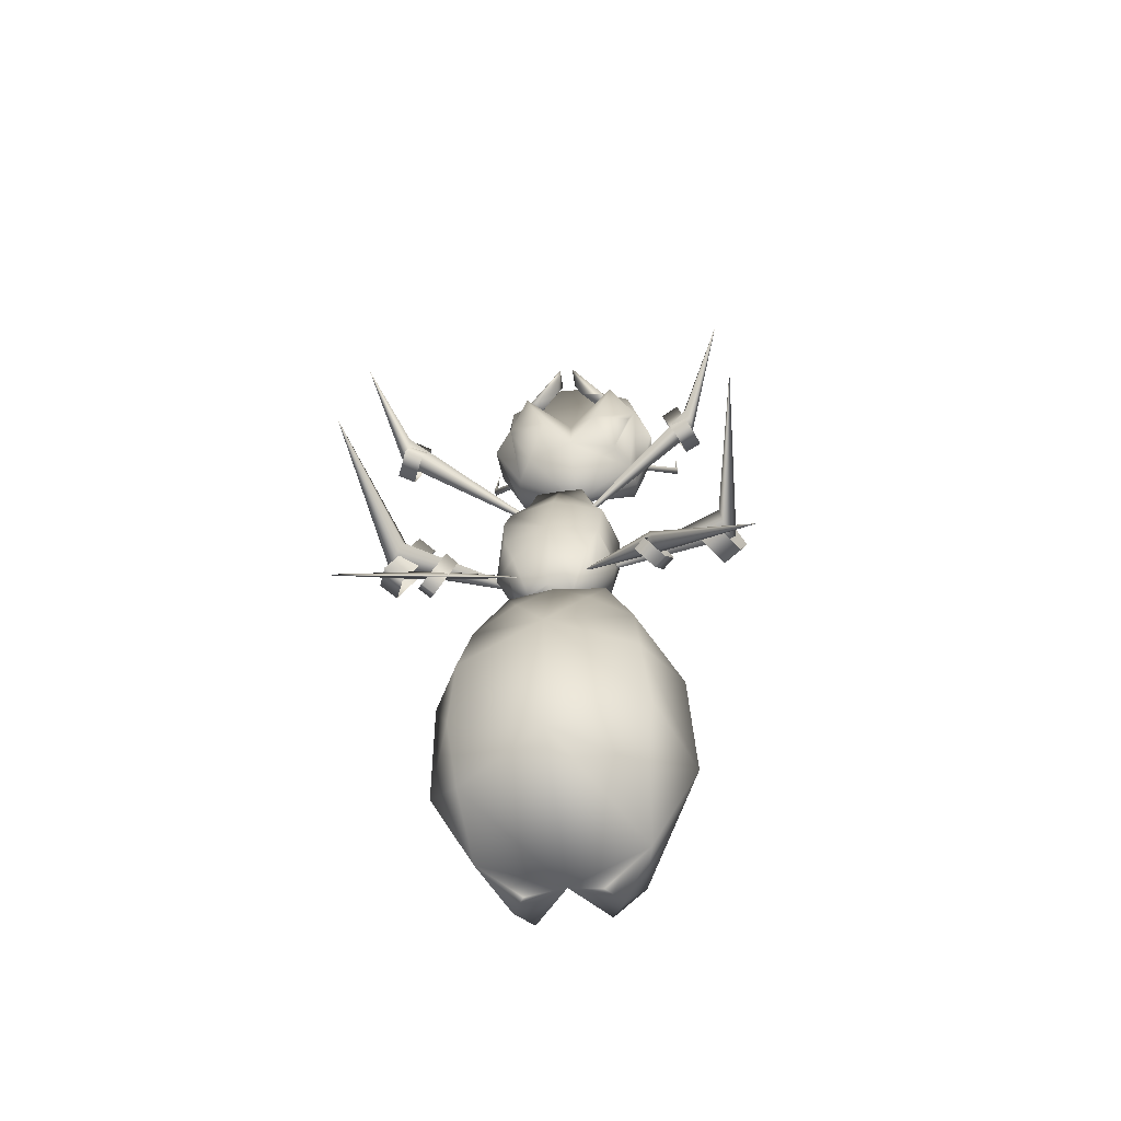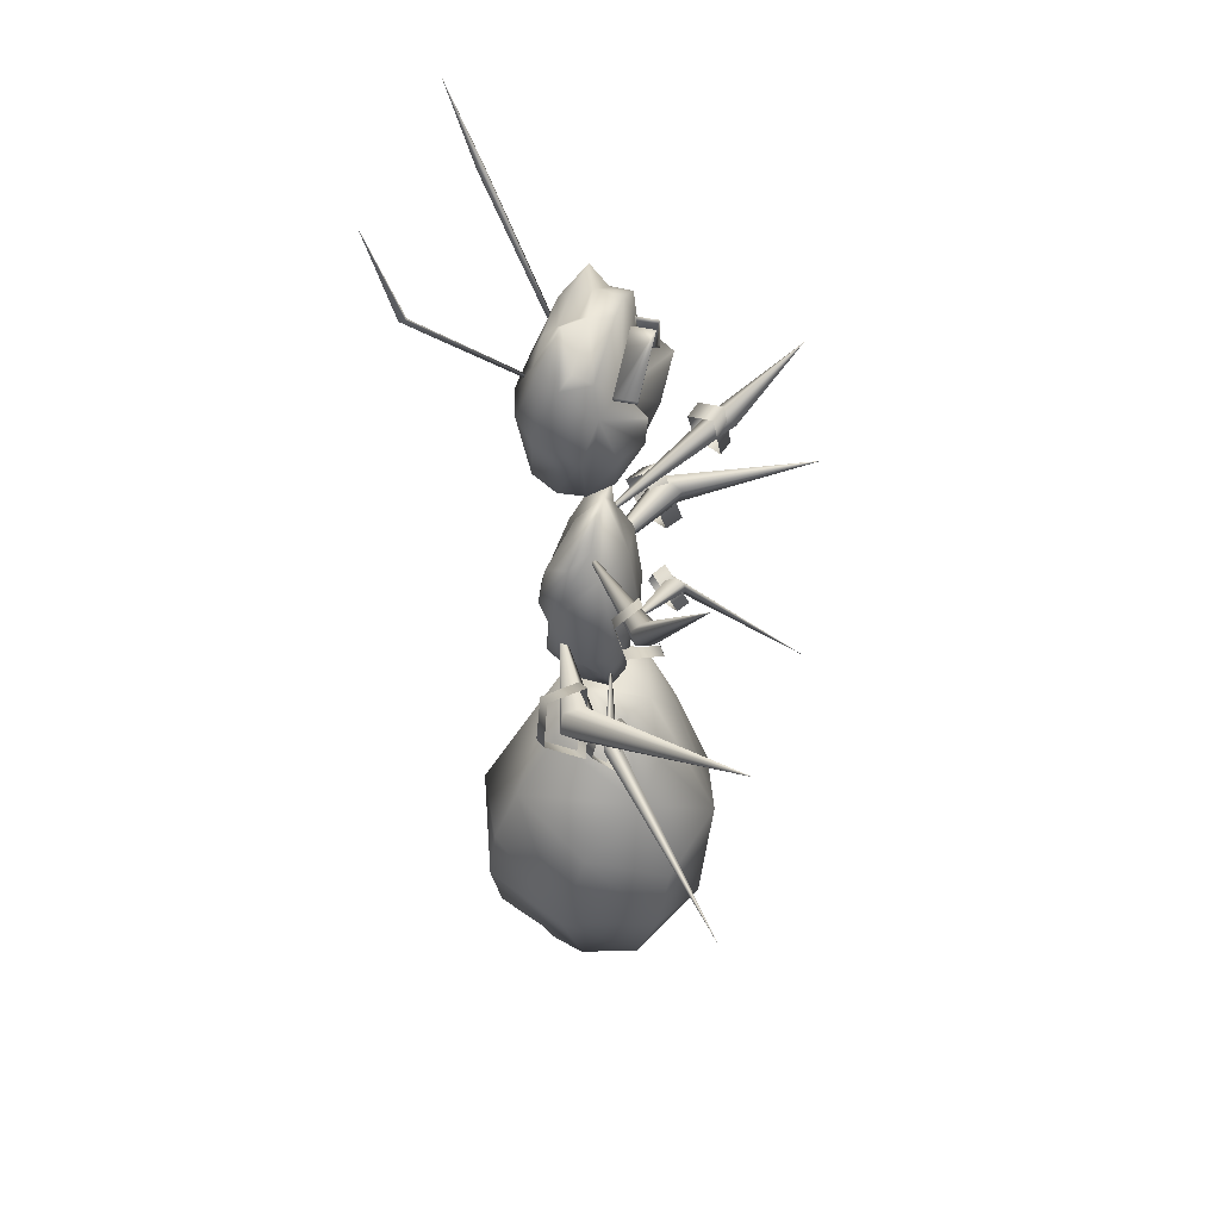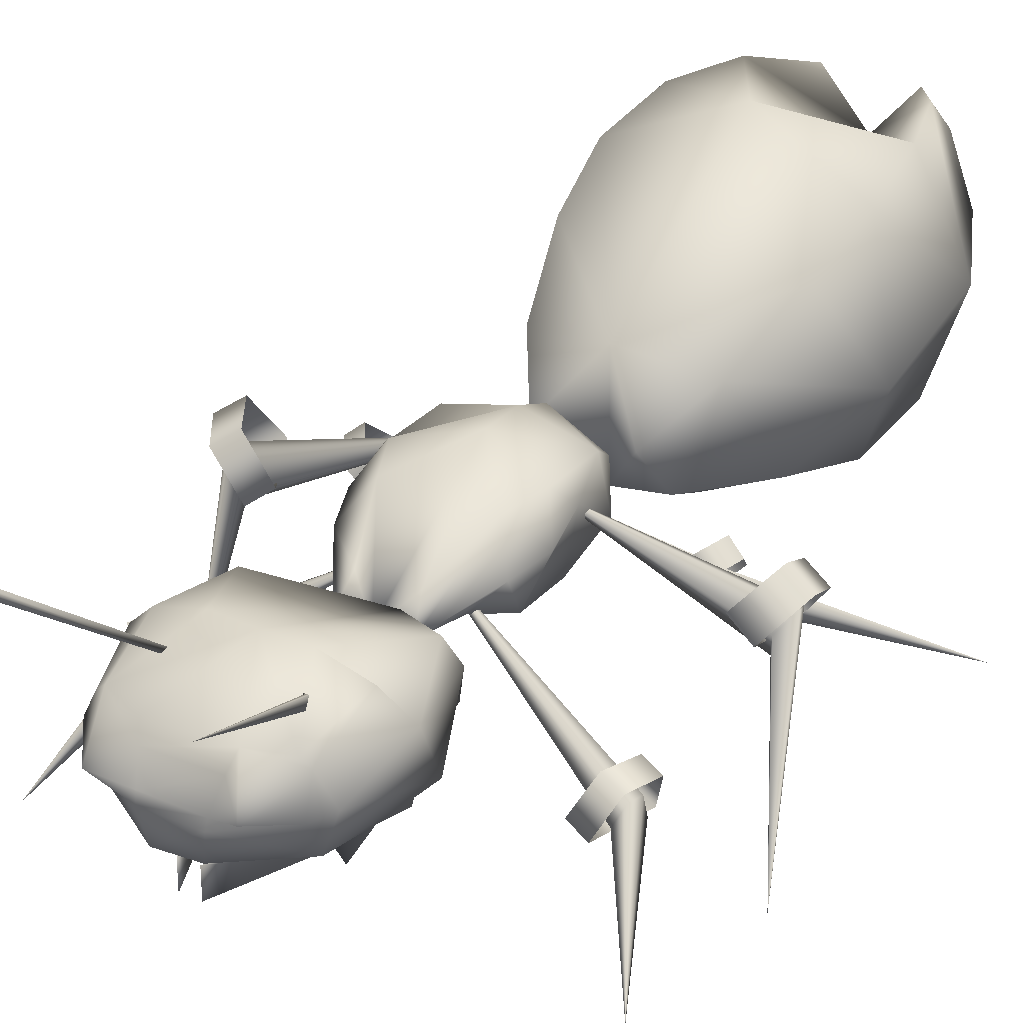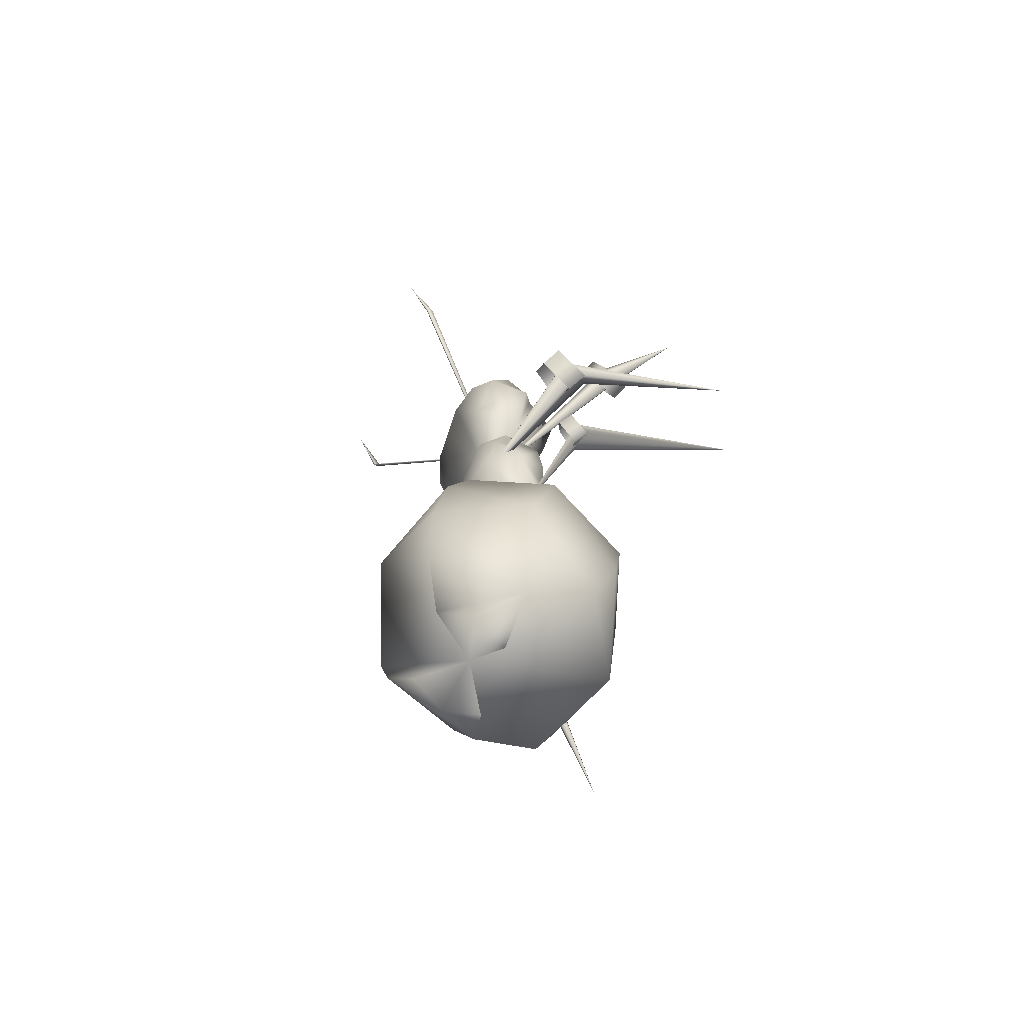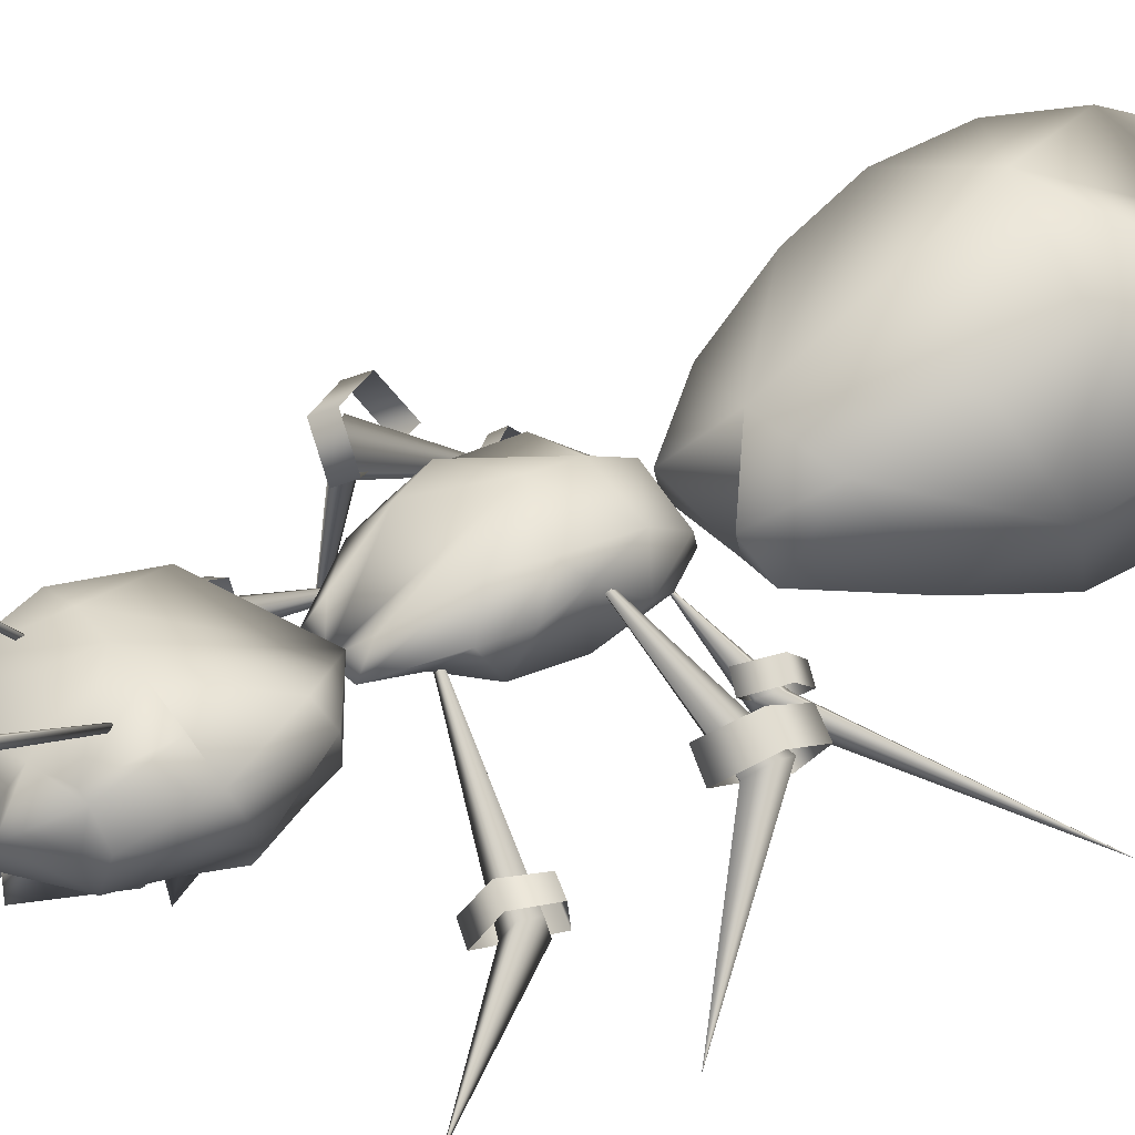
<metadata>
{"format":"obj","ext":"obj","renderer":"f3d","projection":"perspective","resolution":1024,"background":"white","views":[{"elev":-56.0,"azim":8.2,"up":"+Z"},{"elev":44.3,"azim":-75.3,"up":"+Z"},{"elev":32.0,"azim":30.3,"up":"+Y"},{"elev":-70.9,"azim":-108.5,"up":"+Z"},{"elev":36.5,"azim":54.4,"up":"+Y"}]}
</metadata>
<code>
v 0.2741 0.2551 0.04125
v 0.2253 0.2452 0.05538
v 0.2597 0.2876 0.05751
v 0.1765 0.2551 0.04125
v 0.1909 0.2876 0.05751
v 0.1909 0.2226 0.025
v 0.2597 0.2226 0.025
v 0.2889 0.3061 0.1085
v 0.3022 0.2158 0.06351
v 0.1617 0.3061 0.1085
v 0.1484 0.2158 0.06351
v 0.3478 0.2242 0.1672
v 0.3085 0.3108 0.1735
v 0.3153 0.3012 0.2426
v 0.2253 0.3398 0.2249
v 0.1422 0.3108 0.1735
v 0.1353 0.3012 0.2426
v 0.1028 0.2242 0.1672
v 0.1422 0.1537 0.09489
v 0.1353 0.1312 0.1574
v 0.2253 0.1085 0.1093
v 0.3085 0.1537 0.09489
v 0.3153 0.1312 0.1574
v 0.343 0.2 0.2657
v 0.3085 0.1214 0.2264
v 0.2253 0.09514 0.2446
v 0.1422 0.1214 0.2264
v 0.1076 0.2 0.2657
v 0.1422 0.2786 0.3051
v 0.2253 0.2586 0.3915
v 0.3085 0.2786 0.3051
v 0.3022 0.1552 0.3182
v 0.2741 0.1809 0.4056
v 0.2597 0.1447 0.3425
v 0.1484 0.1552 0.3182
v 0.1909 0.1447 0.3425
v 0.1765 0.1809 0.4056
v 0.1909 0.2134 0.422
v 0.1617 0.2443 0.375
v 0.2597 0.2134 0.422
v 0.2889 0.2443 0.375
v 0.2253 0.1637 0.3901
v 0.2477 0.2095 0.6403
v 0.2443 0.2311 0.626
v 0.2233 0.21 0.6422
v 0.2039 0.2321 0.6274
v 0.1988 0.2109 0.6419
v 0.2666 0.1697 0.7251
v 0.2863 0.1914 0.6897
v 0.3049 0.1842 0.7358
v 0.2394 0.1824 0.6954
v 0.2107 0.1697 0.7239
v 0.1928 0.1914 0.6879
v 0.1724 0.1842 0.7332
v 0.2379 0.1985 0.7554
v 0.17 0.2003 0.7762
v 0.1933 0.163 0.7676
v 0.2869 0.163 0.7694
v 0.3103 0.2019 0.7777
v 0.1785 0.2143 0.6803
v 0.2401 0.2259 0.6404
v 0.3009 0.2144 0.6827
v 0.3058 0.2397 0.6858
v 0.3263 0.2132 0.7417
v 0.1734 0.2397 0.6832
v 0.1508 0.2108 0.7417
v 0.1708 0.2043 0.8122
v 0.1595 0.2318 0.808
v 0.1517 0.2539 0.7553
v 0.3247 0.2539 0.7587
v 0.3111 0.2313 0.8105
v 0.3033 0.2043 0.8148
v 0.1738 0.2246 0.8176
v 0.2238 0.1999 0.8458
v 0.2163 0.2218 0.8455
v 0.1782 0.2633 0.6961
v 0.3006 0.2634 0.6984
v 0.2701 0.2854 0.7656
v 0.3043 0.2747 0.7649
v 0.1718 0.2747 0.7623
v 0.206 0.2854 0.7642
v 0.1715 0.2539 0.8117
v 0.1782 0.2601 0.8133
v 0.2988 0.2536 0.8138
v 0.2921 0.2597 0.8152
v 0.2376 0.2852 0.7658
v 0.2075 0.2592 0.8263
v 0.2651 0.2614 0.8256
v 0.2546 0.2004 0.8443
v 0.2571 0.2213 0.8458
v 0.2976 0.2242 0.8196
v 0.2382 0.195 0.4291
v 0.2541 0.1822 0.479
v 0.2176 0.1762 0.5228
v 0.2155 0.187 0.4344
v 0.1792 0.1842 0.4815
v 0.1935 0.1962 0.4306
v 0.2553 0.2219 0.4451
v 0.2696 0.2492 0.4836
v 0.2813 0.2138 0.4895
v 0.2604 0.194 0.4606
v 0.2197 0.2491 0.4531
v 0.2217 0.2656 0.4871
v 0.1805 0.2238 0.4476
v 0.1718 0.2517 0.4869
v 0.2196 0.2476 0.453
v 0.1732 0.1963 0.4635
v 0.1564 0.2171 0.4936
v 0.169 0.1869 0.519
v 0.2668 0.1844 0.5158
v 0.2843 0.2313 0.559
v 0.2718 0.2574 0.5414
v 0.2609 0.2538 0.5735
v 0.2756 0.2271 0.5908
v 0.2231 0.2707 0.5251
v 0.174 0.2599 0.5446
v 0.1862 0.2557 0.576
v 0.1595 0.2344 0.5631
v 0.1697 0.2298 0.5943
v 0.1718 0.2 0.5889
v 0.1847 0.2119 0.6094
v 0.2199 0.1853 0.5839
v 0.2707 0.1935 0.5695
v 0.2594 0.21 0.6069
v 0.09177 0.176 0.4515
v 0.02637 0.04863 0.2894
v 0.1 0.1737 0.4612
v 0.1171 0.1739 0.4545
v 0.1171 0.17 0.4426
v 0.09514 0.1667 0.4416
v 0.1987 0.1974 0.4631
v 0.06564 0.141 0.623
v 0.0355 0.07064 0.7094
v 0.06914 0.146 0.6365
v 0.07214 0.134 0.6478
v 0.07426 0.1214 0.641
v 0.07164 0.1262 0.6224
v 0.2129 0.2293 0.5906
v 0.04613 0.2038 0.5153
v 0.025 0.025 0.5324
v 0.05726 0.2045 0.5301
v 0.06539 0.1862 0.5358
v 0.06351 0.1742 0.5225
v 0.05163 0.1869 0.5056
v 0.1953 0.2464 0.5031
v 0.3727 0.1467 0.635
v 0.4119 0.06726 0.7057
v 0.3742 0.144 0.6205
v 0.375 0.1278 0.6165
v 0.3702 0.1197 0.6274
v 0.3663 0.133 0.641
v 0.2247 0.2324 0.5914
v 0.3342 0.1739 0.4489
v 0.4249 0.04651 0.2844
v 0.3293 0.1659 0.4397
v 0.3236 0.1537 0.4451
v 0.3217 0.1547 0.4575
v 0.3277 0.1702 0.4607
v 0.2467 0.195 0.4602
v 0.407 0.2068 0.5104
v 0.4192 0.04351 0.5596
v 0.4017 0.1988 0.4945
v 0.3956 0.1789 0.4964
v 0.3923 0.175 0.5136
v 0.398 0.1959 0.5246
v 0.2513 0.2384 0.5156
v 0.1216 0.3821 0.9719
v 0.1228 0.3545 0.884
v 0.1227 0.3481 0.8872
v 0.1962 0.2737 0.7871
v 0.1962 0.2698 0.789
v 0.2776 0.2709 0.7902
v 0.2794 0.2709 0.7902
v 0.348 0.3511 0.891
v 0.3458 0.3508 0.8905
v 0.2774 0.2747 0.7882
v 0.3457 0.3573 0.8871
v 0.3478 0.3575 0.8876
v 0.2794 0.2747 0.7883
v 0.3457 0.3848 0.975
v 0.1982 0.2698 0.789
v 0.1982 0.2737 0.7871
v 0.1249 0.3543 0.8836
v 0.1249 0.3478 0.8869
v 0.2114 0.2482 0.834
v 0.2618 0.2489 0.834
v 0.2158 0.2294 0.8435
v 0.2578 0.2289 0.8442
v 0.08277 0.185 0.4497
v 0.09427 0.1949 0.4447
v 0.1024 0.176 0.4242
v 0.09077 0.1657 0.4291
v 0.1254 0.1683 0.463
v 0.1151 0.1587 0.4679
v 0.1091 0.1889 0.4675
v 0.09852 0.1798 0.4725
v 0.05913 0.1473 0.6114
v 0.07514 0.1544 0.6068
v 0.08889 0.1243 0.6059
v 0.07251 0.1165 0.6107
v 0.09339 0.1448 0.6537
v 0.07864 0.1379 0.6587
v 0.07876 0.1653 0.6364
v 0.06363 0.1589 0.6412
v 0.03338 0.2152 0.5085
v 0.05001 0.2269 0.4986
v 0.06313 0.193 0.4787
v 0.04626 0.1804 0.4887
v 0.09339 0.1985 0.5361
v 0.07839 0.1872 0.546
v 0.06951 0.2283 0.5331
v 0.05413 0.2173 0.543
v 0.375 0.1585 0.6434
v 0.3585 0.1645 0.6385
v 0.3443 0.1368 0.6499
v 0.3611 0.1302 0.655
v 0.3573 0.1312 0.5997
v 0.3728 0.125 0.6037
v 0.3657 0.1593 0.608
v 0.3813 0.1538 0.6122
v 0.3425 0.1838 0.4484
v 0.3303 0.1932 0.4442
v 0.3158 0.1858 0.4682
v 0.3281 0.1759 0.4727
v 0.3054 0.1573 0.4341
v 0.3165 0.1479 0.4377
v 0.3231 0.1749 0.4245
v 0.3345 0.1659 0.428
v 0.417 0.2217 0.5141
v 0.3982 0.2342 0.5111
v 0.378 0.2123 0.5399
v 0.397 0.199 0.5434
v 0.3698 0.1853 0.4811
v 0.387 0.1729 0.4836
v 0.392 0.216 0.4764
v 0.4096 0.2042 0.4787
v 0.1905 0.2383 0.8518
v 0.2812 0.2383 0.8532
v 0.2527 0.1784 0.7957
v 0.2777 0.1732 0.7773
v 0.2777 0.1732 0.7803
v 0.2442 0.166 0.8333
v 0.2442 0.1882 0.8333
v 0.2777 0.1953 0.7803
v 0.2777 0.1953 0.7773
v 0.1968 0.1732 0.7773
v 0.2218 0.1784 0.7957
v 0.2302 0.166 0.8333
v 0.1968 0.1732 0.7803
v 0.1968 0.1953 0.7773
v 0.1968 0.1953 0.7803
v 0.2302 0.1882 0.8333
v 0.2818 0.2421 0.5263
v 0.1613 0.2452 0.5303
v 0.1667 0.1928 0.561
f 117 115 116
f 113 112 115
f 45 46 47
f 45 43 44
f 124 123 114
f 111 114 123
f 45 122 124
f 123 124 122
f 121 120 45
f 122 45 120
f 119 118 121
f 120 121 118
f 117 116 119
f 118 119 116
f 114 111 113
f 112 113 111
f 93 101 110
f 100 110 101
f 110 94 93
f 92 93 94
f 92 94 95
f 96 95 94
f 96 97 95
f 96 94 109
f 107 96 108
f 109 108 96
f 104 107 105
f 108 105 107
f 106 104 102
f 103 102 104
f 103 104 105
f 98 102 99
f 103 99 102
f 101 98 100
f 99 100 98
f 71 91 72
f 90 72 91
f 90 89 72
f 88 85 86
f 78 86 85
f 87 86 83
f 81 83 86
f 81 80 83
f 81 76 80
f 69 80 76
f 69 76 66
f 76 65 66
f 60 66 65
f 60 56 66
f 60 54 56
f 60 53 54
f 52 54 53
f 52 56 54
f 52 57 56
f 55 56 57
f 52 53 51
f 61 51 53
f 53 60 61
f 65 61 60
f 65 76 61
f 83 80 82
f 69 82 80
f 69 68 82
f 69 56 68
f 67 68 56
f 66 56 69
f 77 63 61
f 62 61 63
f 62 51 61
f 62 49 51
f 48 51 49
f 48 49 50
f 48 50 59
f 48 59 58
f 55 58 59
f 50 49 59
f 62 59 49
f 62 63 59
f 59 63 64
f 70 64 63
f 63 77 70
f 78 70 77
f 78 79 70
f 78 85 79
f 84 79 85
f 79 84 70
f 71 70 84
f 71 64 70
f 71 72 64
f 74 75 67
f 73 67 75
f 73 68 67
f 42 34 33
f 32 33 34
f 32 41 33
f 33 41 40
f 30 40 41
f 42 37 36
f 35 36 37
f 37 38 35
f 39 35 38
f 30 39 38
f 31 24 14
f 12 14 24
f 12 13 14
f 30 31 15
f 14 15 31
f 14 13 15
f 29 30 17
f 15 17 30
f 15 16 17
f 28 29 18
f 17 18 29
f 17 16 18
f 27 28 20
f 18 20 28
f 18 19 20
f 26 27 21
f 20 21 27
f 20 19 21
f 25 26 23
f 21 23 26
f 21 22 23
f 24 25 12
f 23 12 25
f 23 22 12
f 2 7 9
f 1 9 7
f 1 8 9
f 1 3 8
f 2 8 3
f 2 3 1
f 2 1 7
f 2 11 6
f 4 6 11
f 4 2 6
f 4 5 2
f 10 2 5
f 10 5 11
f 11 5 4
f 184 169 181
f 171 181 169
f 182 170 183
f 168 183 170
f 181 171 182
f 170 182 171
f 171 169 170
f 168 170 169
f 169 167 168
f 184 181 183
f 182 183 181
f 172 175 176
f 177 176 175
f 180 174 178
f 179 178 174
f 179 176 178
f 178 176 177
f 176 179 172
f 173 172 179
f 179 174 173
f 172 173 174
f 175 172 174
f 162 166 160
f 165 160 166
f 165 161 160
f 165 164 161
f 163 161 164
f 163 164 166
f 163 166 162
f 164 165 166
f 163 162 161
f 160 161 162
f 155 159 153
f 158 153 159
f 158 154 153
f 158 157 154
f 156 154 157
f 156 157 159
f 156 159 155
f 157 158 159
f 156 155 154
f 153 154 155
f 148 152 146
f 151 146 152
f 151 147 146
f 151 150 147
f 149 147 150
f 149 150 152
f 149 152 148
f 150 151 152
f 149 148 147
f 146 147 148
f 141 145 139
f 144 139 145
f 144 140 139
f 144 143 140
f 142 140 143
f 142 143 145
f 142 145 141
f 143 144 145
f 142 141 140
f 139 140 141
f 134 138 132
f 137 132 138
f 137 133 132
f 137 136 133
f 135 133 136
f 135 136 138
f 135 138 134
f 136 137 138
f 135 134 133
f 132 133 134
f 127 131 125
f 130 125 131
f 130 126 125
f 130 129 126
f 128 126 129
f 128 129 131
f 128 131 127
f 129 130 131
f 128 127 126
f 125 126 127
f 32 25 24
f 35 28 27
f 39 30 29
f 41 31 30
f 18 11 19
f 22 9 12
f 55 89 74
f 90 74 89
f 90 75 74
f 90 188 75
f 187 75 188
f 187 188 186
f 187 186 185
f 88 185 186
f 88 87 185
f 88 86 87
f 86 61 81
f 76 81 61
f 78 77 86
f 61 86 77
f 52 51 57
f 55 57 51
f 51 48 55
f 58 55 48
f 37 42 38
f 30 38 42
f 30 42 40
f 33 40 42
f 25 32 26
f 34 26 32
f 34 42 26
f 42 36 26
f 35 26 36
f 35 27 26
f 39 29 35
f 28 35 29
f 32 24 41
f 31 41 24
f 9 8 12
f 13 12 8
f 8 2 13
f 15 13 2
f 2 10 15
f 16 15 10
f 10 11 16
f 18 16 11
f 11 2 19
f 21 19 2
f 2 9 21
f 22 21 9
f 229 236 230
f 235 230 236
f 236 234 235
f 233 235 234
f 234 232 233
f 231 233 232
f 232 229 231
f 230 231 229
f 221 228 222
f 227 222 228
f 228 226 227
f 225 227 226
f 226 224 225
f 223 225 224
f 224 221 223
f 222 223 221
f 213 220 214
f 219 214 220
f 220 218 219
f 217 219 218
f 218 216 217
f 215 217 216
f 216 213 215
f 214 215 213
f 205 212 206
f 211 206 212
f 212 210 211
f 209 211 210
f 210 208 209
f 207 209 208
f 208 205 207
f 206 207 205
f 197 204 198
f 203 198 204
f 204 202 203
f 201 203 202
f 202 200 201
f 199 201 200
f 200 197 199
f 198 199 197
f 189 196 190
f 195 190 196
f 196 194 195
f 193 195 194
f 194 192 193
f 191 193 192
f 192 189 191
f 190 191 189
f 186 188 238
f 187 185 237
f 167 183 168
f 167 169 184
f 183 167 184
f 180 175 174
f 180 177 175
f 177 180 178
f 71 84 91
f 238 91 84
f 90 91 188
f 238 188 91
f 87 83 185
f 237 185 83
f 237 83 82
f 73 75 237
f 187 237 75
f 85 88 84
f 238 84 88
f 238 88 186
f 82 68 237
f 73 237 68
f 116 254 118
f 99 253 100
f 254 105 108
f 111 253 112
f 248 247 252
f 247 246 250
f 239 242 243
f 240 239 245
f 93 92 101
f 98 101 92
f 98 92 102
f 95 102 92
f 95 106 102
f 95 104 106
f 95 97 104
f 107 104 97
f 97 96 107
f 118 254 120
f 255 120 254
f 254 108 255
f 109 255 108
f 100 253 110
f 123 110 253
f 123 253 111
f 110 123 94
f 122 94 123
f 109 94 255
f 120 255 94
f 120 94 122
f 45 47 121
f 119 121 47
f 47 46 119
f 117 119 46
f 46 45 117
f 115 117 45
f 45 44 115
f 113 115 44
f 44 43 113
f 114 113 43
f 114 43 124
f 45 124 43
f 115 103 116
f 254 116 103
f 254 103 105
f 253 99 112
f 115 112 99
f 115 99 103
f 246 249 250
f 251 250 249
f 249 248 251
f 252 251 248
f 247 250 252
f 251 252 250
f 249 246 248
f 247 248 246
f 242 241 243
f 244 243 241
f 241 240 244
f 245 244 240
f 245 239 244
f 243 244 239
f 242 239 241
f 240 241 239
f 72 59 64
f 55 59 89
f 72 89 59
f 56 55 67
f 74 67 55

</code>
